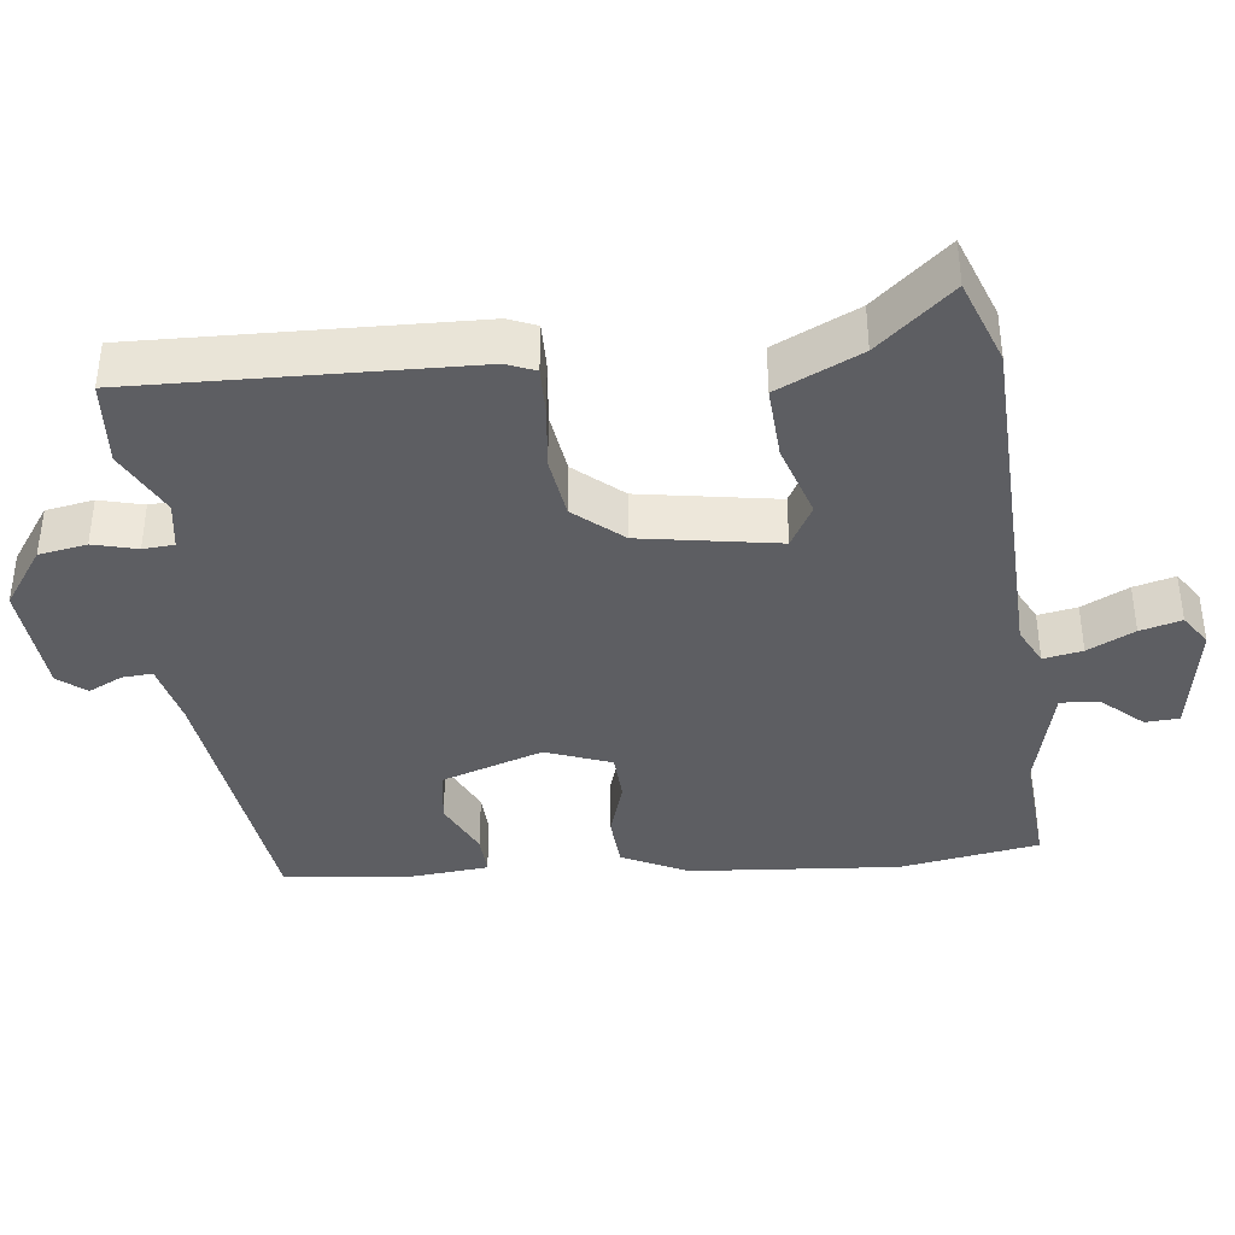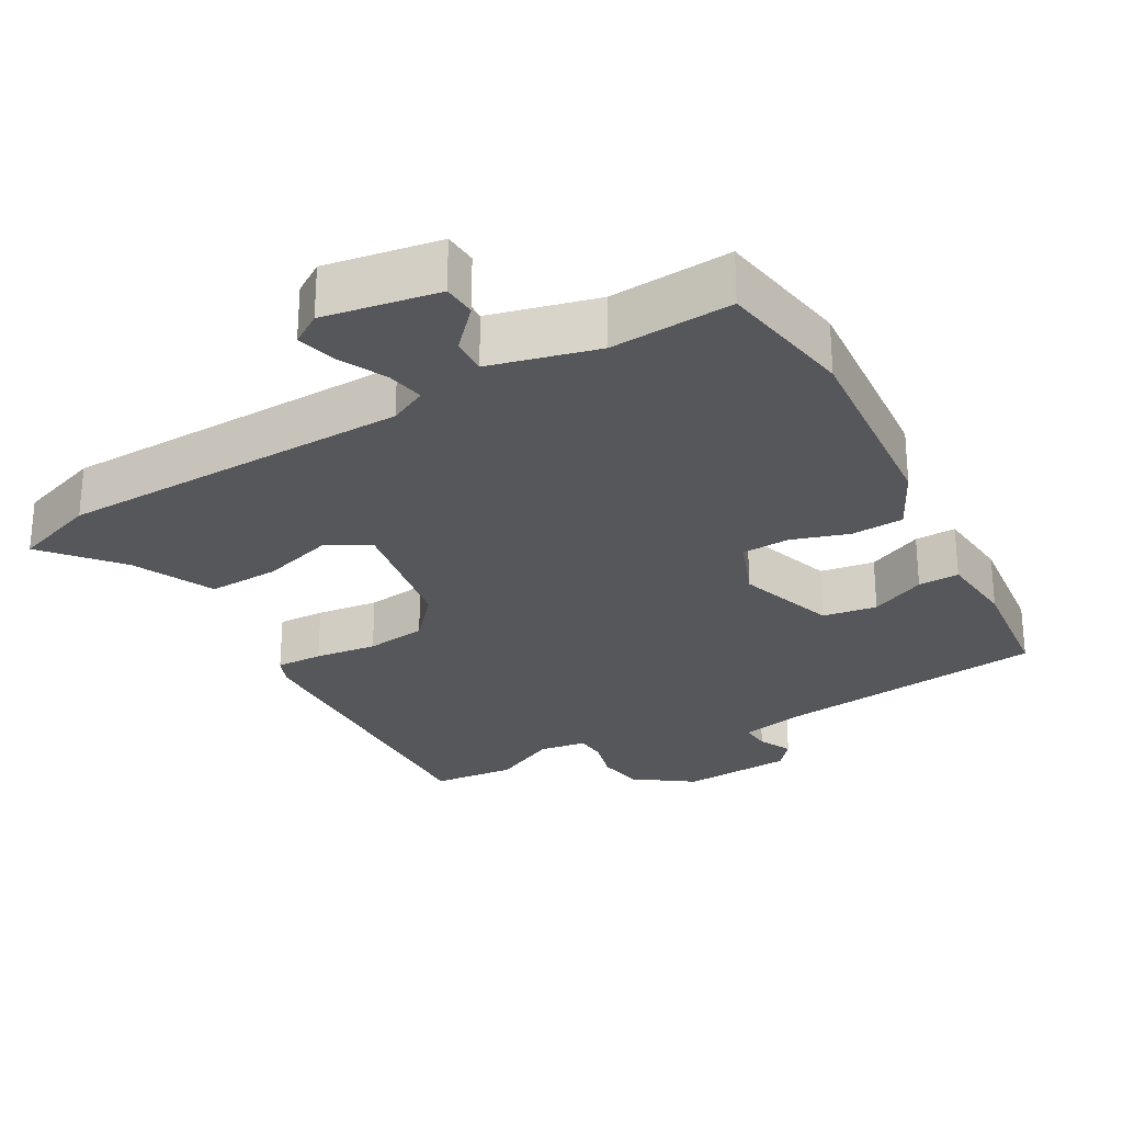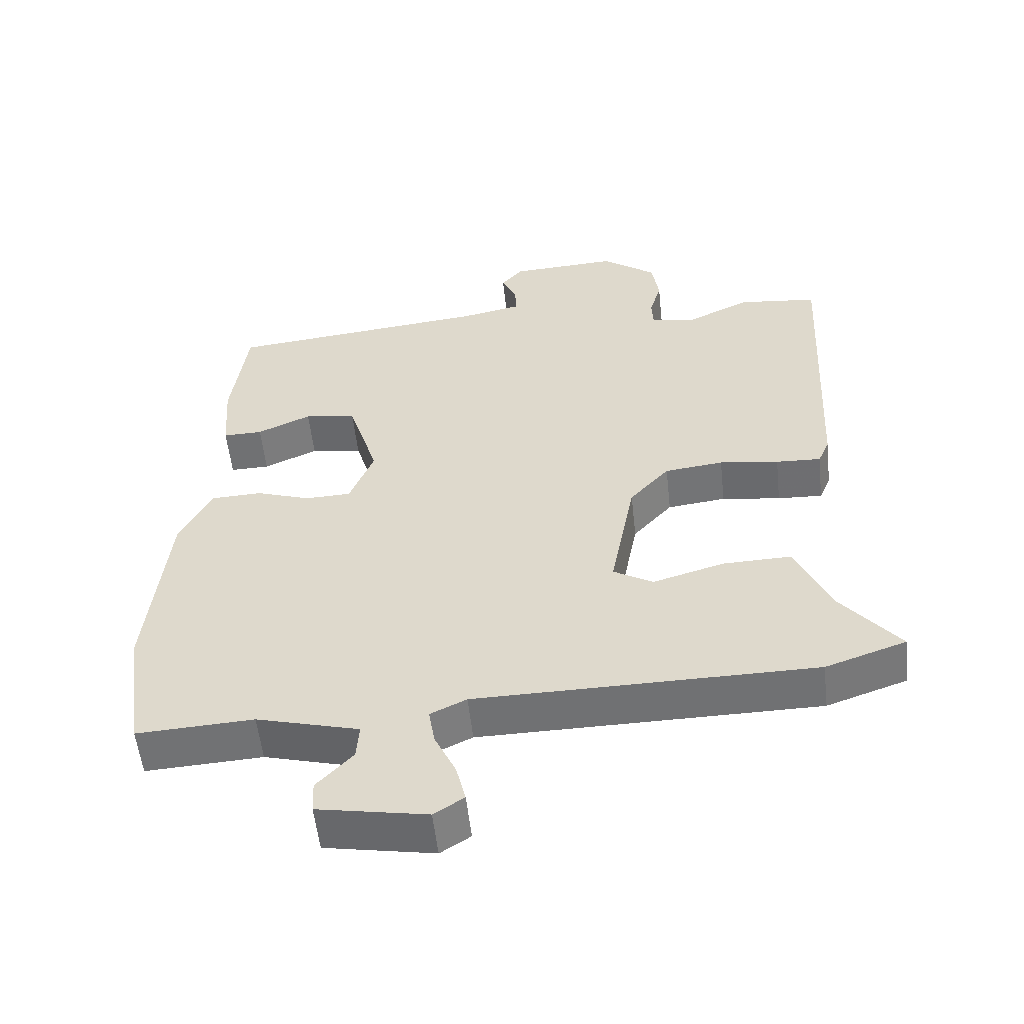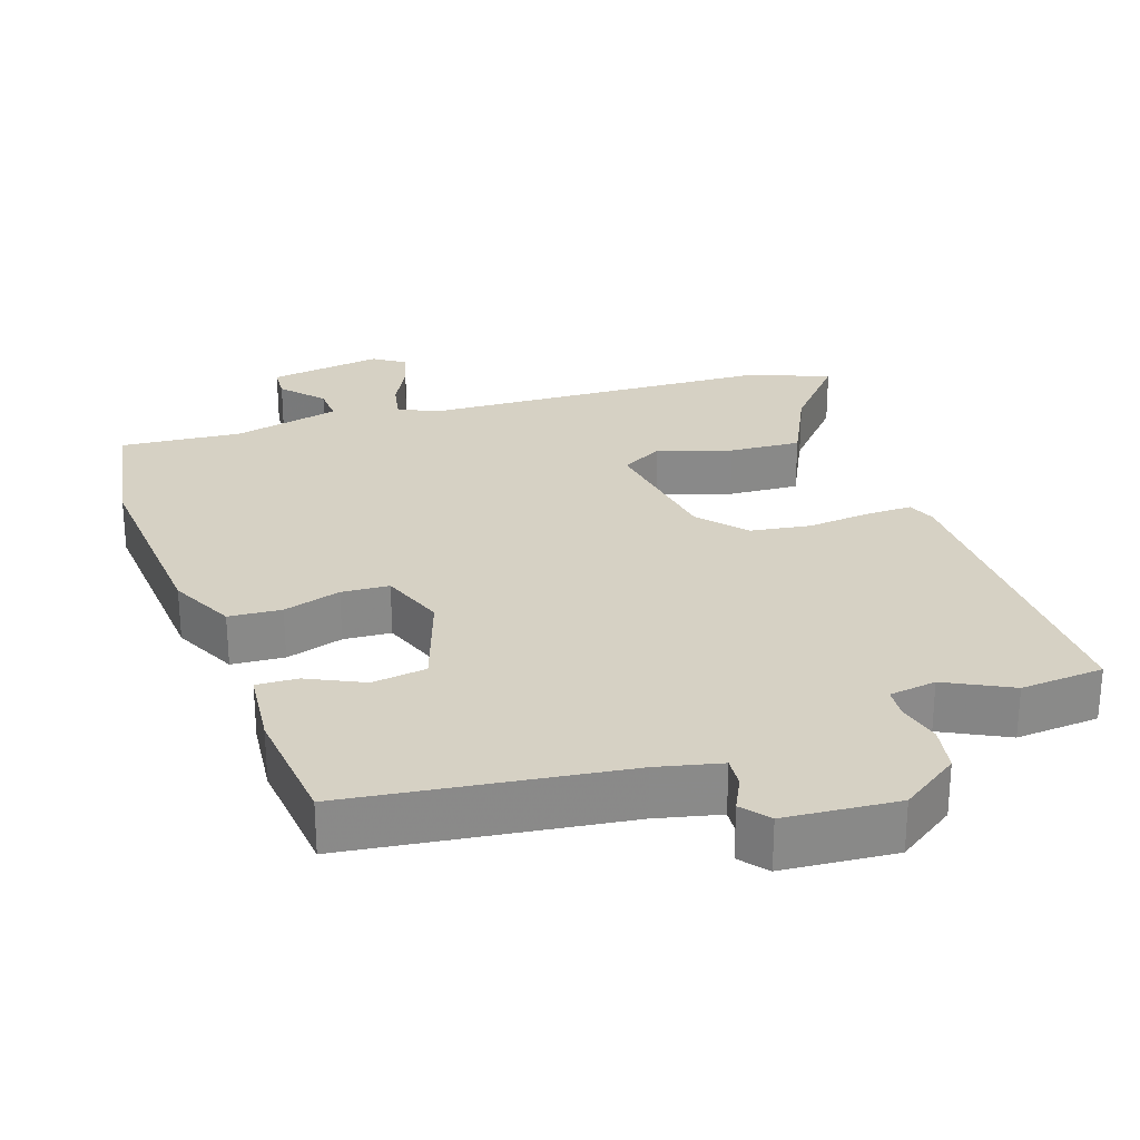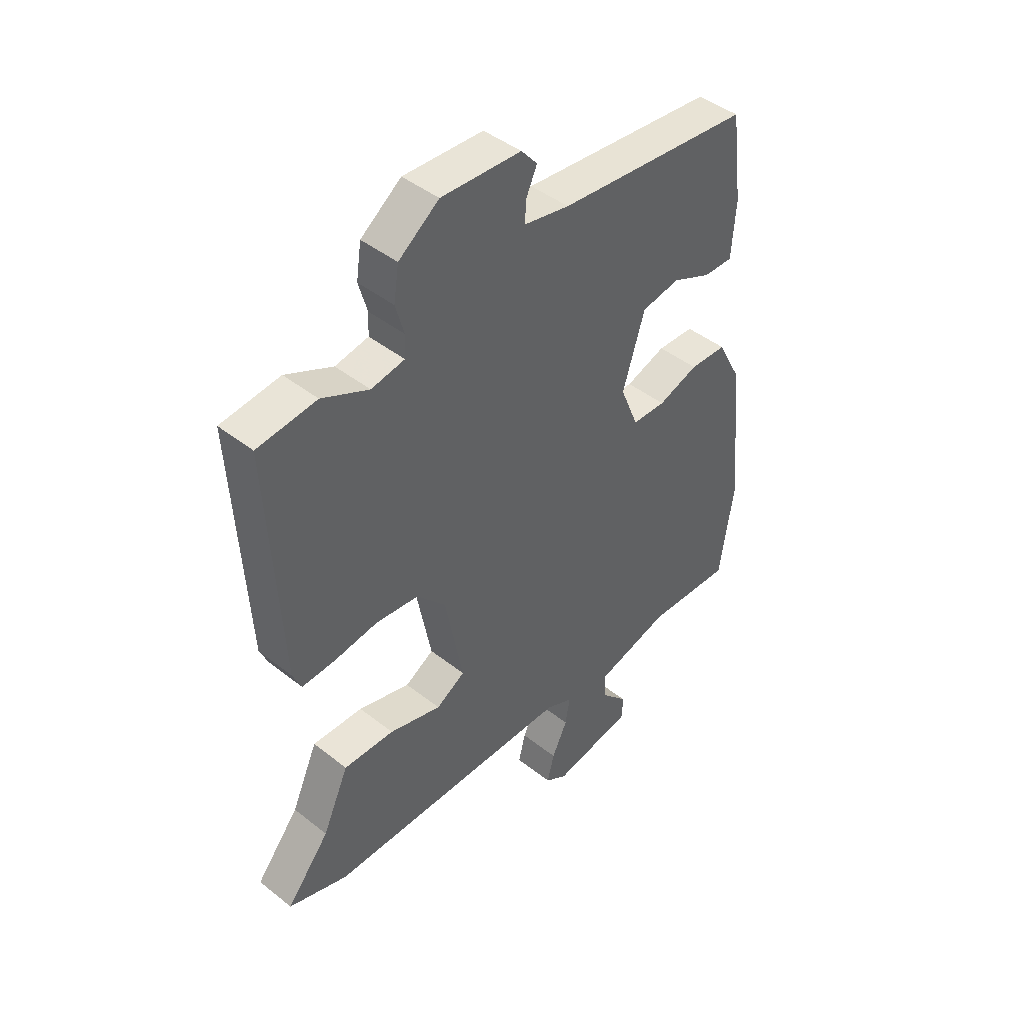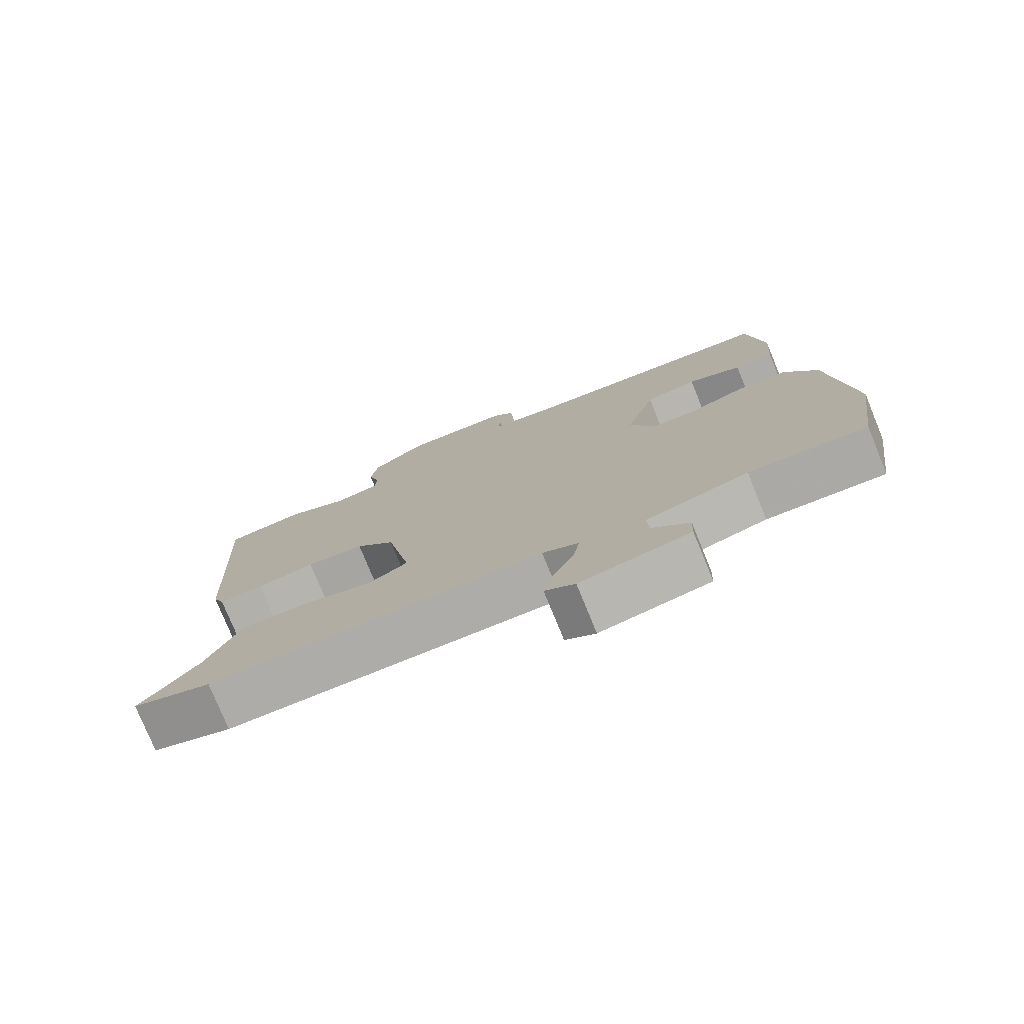
<metadata>
{"format":"obj","ext":"obj","renderer":"f3d","projection":"perspective","resolution":1024,"background":"white","views":[{"elev":-38.7,"azim":97.9,"up":"+Y"},{"elev":-27.0,"azim":-149.5,"up":"+Y"},{"elev":-55.0,"azim":6.2,"up":"+Z"},{"elev":27.0,"azim":-17.0,"up":"+Y"},{"elev":44.4,"azim":132.6,"up":"+Z"},{"elev":-77.3,"azim":-157.8,"up":"+Z"}]}
</metadata>
<code>
v 0.587 0.07 -0.471
v 0.469 0.07 -0.511
v -0.027 0.07 -0.516
v -0.08 0.07 -0.541
v -0.071 0.07 -0.595
v -0.04 0.07 -0.66
v -0.026 0.07 -0.717
v -0.07 0.07 -0.745
v -0.23 0.07 -0.716
v -0.232 0.07 -0.669
v -0.179 0.07 -0.613
v -0.175 0.07 -0.561
v -0.325 0.07 -0.521
v -0.496 0.07 -0.53
v -0.524 0.07 -0.337
v -0.494 0.07 -0.049
v -0.447 0.07 0.041
v -0.373 0.07 0.044
v -0.293 0.07 0.017
v -0.226 0.07 0.019
v -0.19 0.07 0.108
v -0.234 0.07 0.249
v -0.31 0.07 0.262
v -0.389 0.07 0.227
v -0.447 0.07 0.226
v -0.455 0.07 0.337
v -0.432 0.07 0.51
v -0.047 0.07 0.549
v 0.043 0.07 0.567
v 0.041 0.07 0.609
v 0.019 0.07 0.657
v 0.051 0.07 0.694
v 0.209 0.07 0.702
v 0.289 0.07 0.643
v 0.299 0.07 0.577
v 0.282 0.07 0.517
v 0.284 0.07 0.474
v 0.35 0.07 0.462
v 0.443 0.07 0.506
v 0.56 0.07 0.493
v 0.536 0.07 0.037
v 0.519 0.07 -0.002
v 0.453 0.07 0.001
v 0.366 0.07 0.013
v 0.28 0.07 0.003
v 0.222 0.07 -0.061
v 0.186 0.07 -0.249
v 0.244 0.07 -0.283
v 0.348 0.07 -0.253
v 0.449 0.07 -0.25
v 0.501 0.07 -0.366
v 0.587 0 -0.471
v 0.469 0 -0.511
v -0.027 0 -0.516
v -0.08 0 -0.541
v -0.071 0 -0.595
v -0.04 0 -0.66
v -0.026 0 -0.717
v -0.07 0 -0.745
v -0.23 0 -0.716
v -0.232 0 -0.669
v -0.179 0 -0.613
v -0.175 0 -0.561
v -0.325 0 -0.521
v -0.496 0 -0.53
v -0.524 0 -0.337
v -0.494 0 -0.049
v -0.447 0 0.041
v -0.373 0 0.044
v -0.293 0 0.017
v -0.226 0 0.019
v -0.19 0 0.108
v -0.234 0 0.249
v -0.31 0 0.262
v -0.389 0 0.227
v -0.447 0 0.226
v -0.455 0 0.337
v -0.432 0 0.51
v -0.047 0 0.549
v 0.043 0 0.567
v 0.041 0 0.609
v 0.019 0 0.657
v 0.051 0 0.694
v 0.209 0 0.702
v 0.289 0 0.643
v 0.299 0 0.577
v 0.282 0 0.517
v 0.284 0 0.474
v 0.35 0 0.462
v 0.443 0 0.506
v 0.56 0 0.493
v 0.536 0 0.037
v 0.519 0 -0.002
v 0.453 0 0.001
v 0.366 0 0.013
v 0.28 0 0.003
v 0.222 0 -0.061
v 0.186 0 -0.249
v 0.244 0 -0.283
v 0.348 0 -0.253
v 0.449 0 -0.25
v 0.501 0 -0.366
f 48 49 50 51
f 1 2 3
f 51 1 3
f 48 51 3
f 47 48 3 4
f 46 47 4
f 42 43 44
f 41 42 44
f 40 41 44
f 39 40 44
f 38 39 44
f 37 38 44 45
f 36 37 45 46
f 34 35 36
f 33 34 36
f 32 33 36
f 31 32 36
f 30 31 36
f 29 30 36 46
f 26 27 28
f 25 26 28
f 24 25 28
f 23 24 28
f 22 23 28 29
f 21 22 29 46
f 17 18 19
f 16 17 19
f 15 16 19
f 14 15 19
f 13 14 19
f 12 13 19 20
f 9 10 11
f 8 9 11
f 7 8 11
f 6 7 11
f 5 6 11
f 4 5 11 12
f 20 21 46
f 12 20 46
f 4 12 46
f 102 101 100 99
f 54 53 52
f 54 52 102
f 54 102 99
f 55 54 99 98
f 55 98 97
f 95 94 93
f 95 93 92
f 95 92 91
f 95 91 90
f 95 90 89
f 96 95 89 88
f 97 96 88 87
f 87 86 85
f 87 85 84
f 87 84 83
f 87 83 82
f 87 82 81
f 97 87 81 80
f 79 78 77
f 79 77 76
f 79 76 75
f 79 75 74
f 80 79 74 73
f 97 80 73 72
f 70 69 68
f 70 68 67
f 70 67 66
f 70 66 65
f 70 65 64
f 71 70 64 63
f 62 61 60
f 62 60 59
f 62 59 58
f 62 58 57
f 62 57 56
f 63 62 56 55
f 97 72 71
f 97 71 63
f 97 63 55
f 1 52 53 2
f 2 53 54 3
f 3 54 55 4
f 4 55 56 5
f 5 56 57 6
f 6 57 58 7
f 7 58 59 8
f 8 59 60 9
f 9 60 61 10
f 10 61 62 11
f 11 62 63 12
f 12 63 64 13
f 13 64 65 14
f 14 65 66 15
f 15 66 67 16
f 16 67 68 17
f 17 68 69 18
f 18 69 70 19
f 19 70 71 20
f 20 71 72 21
f 21 72 73 22
f 22 73 74 23
f 23 74 75 24
f 24 75 76 25
f 25 76 77 26
f 26 77 78 27
f 27 78 79 28
f 28 79 80 29
f 29 80 81 30
f 30 81 82 31
f 31 82 83 32
f 32 83 84 33
f 33 84 85 34
f 34 85 86 35
f 35 86 87 36
f 36 87 88 37
f 37 88 89 38
f 38 89 90 39
f 39 90 91 40
f 40 91 92 41
f 41 92 93 42
f 42 93 94 43
f 43 94 95 44
f 44 95 96 45
f 45 96 97 46
f 46 97 98 47
f 47 98 99 48
f 48 99 100 49
f 49 100 101 50
f 50 101 102 51
f 51 102 52 1

</code>
